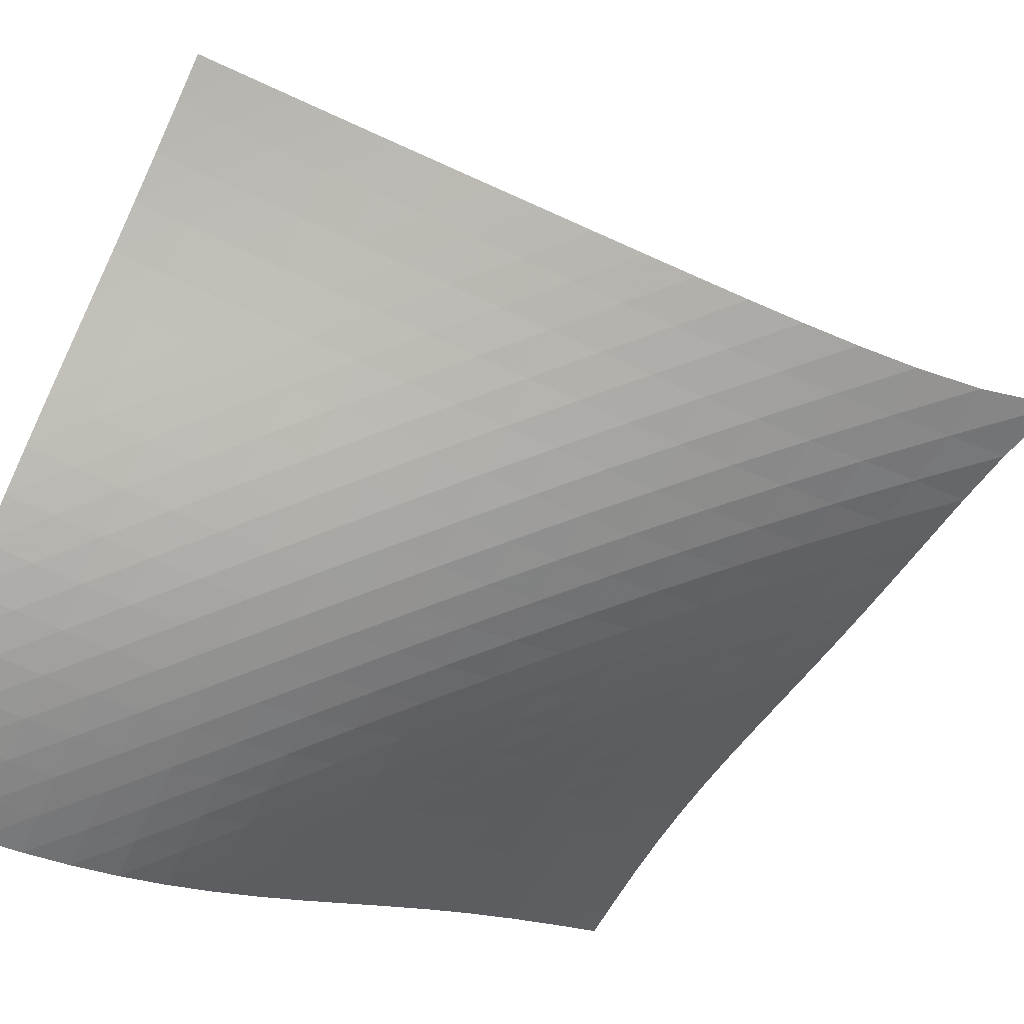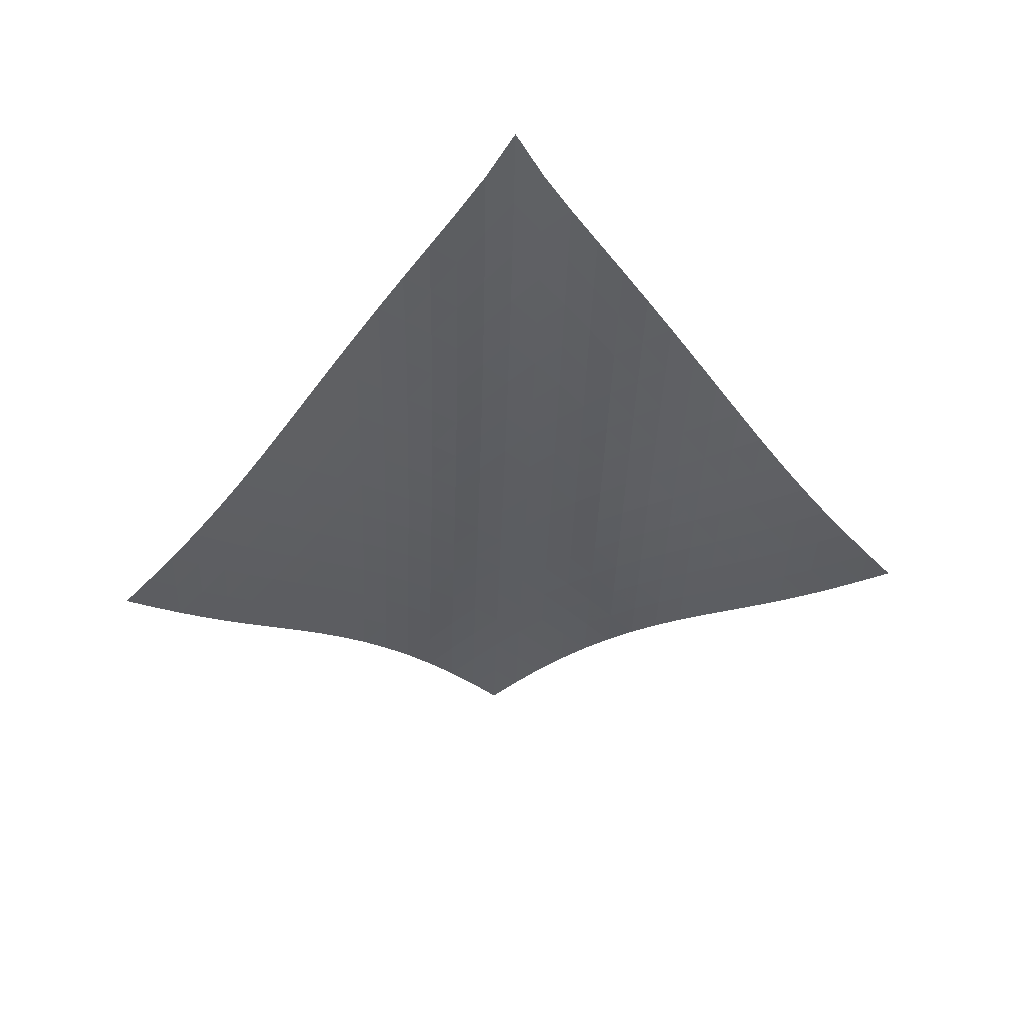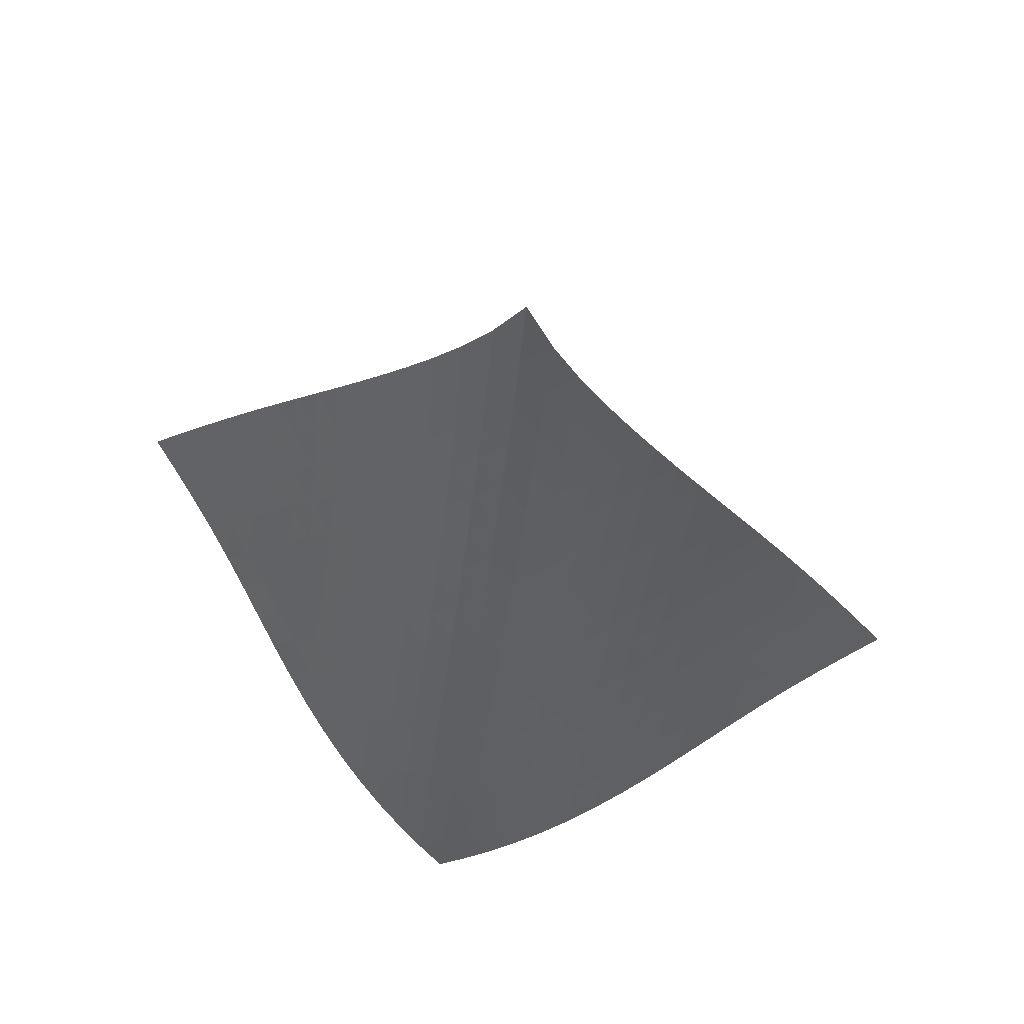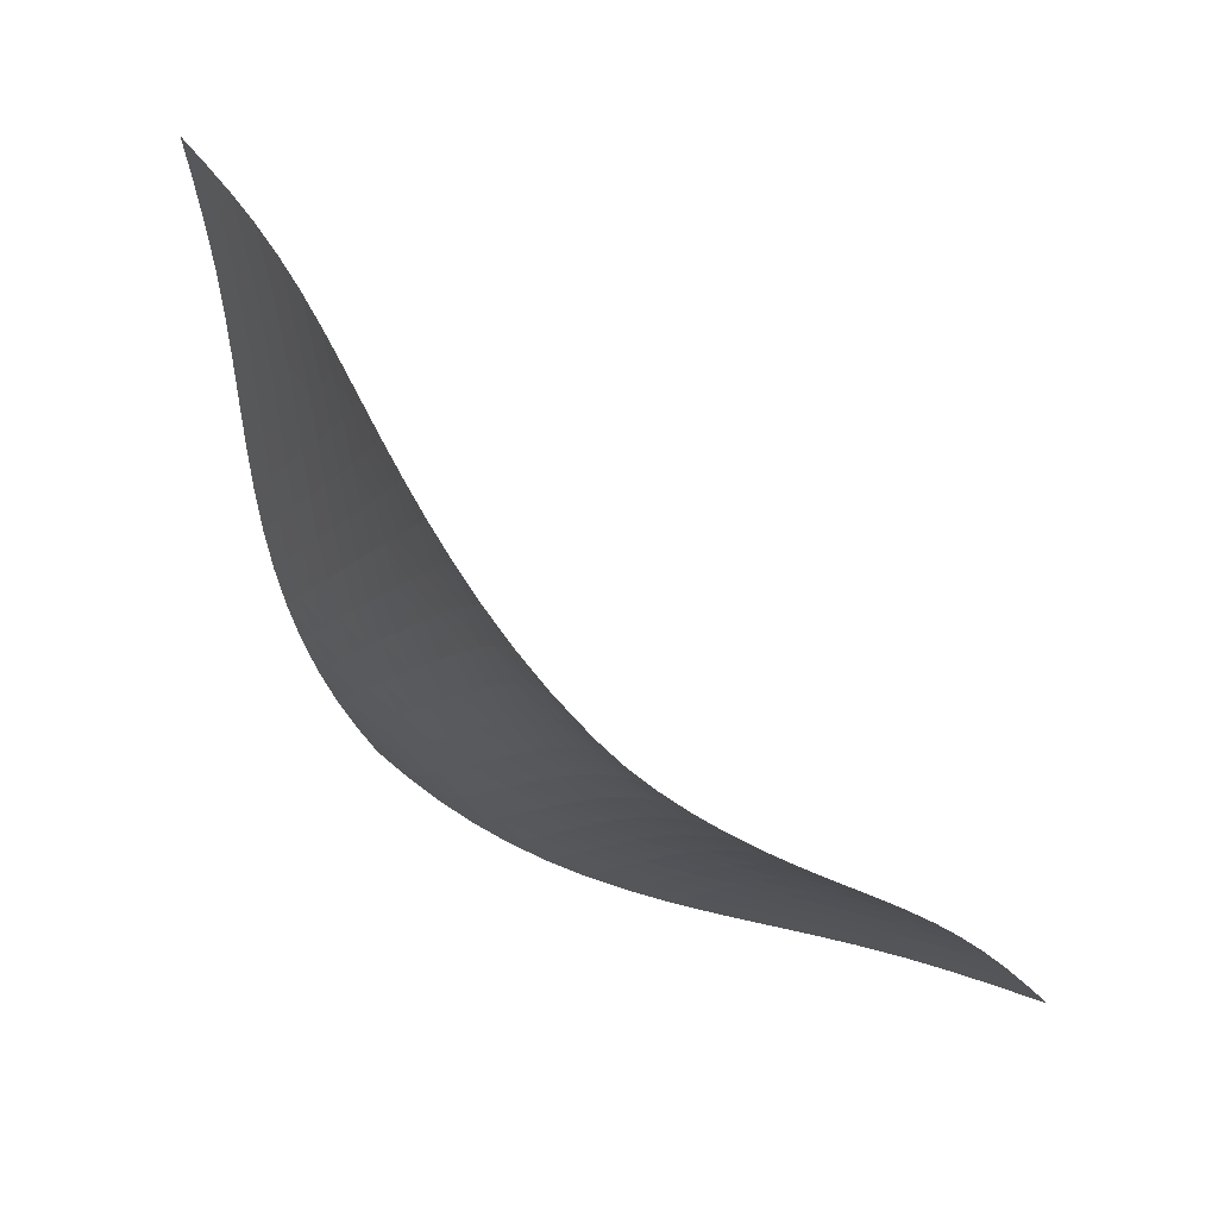
<metadata>
{"format":"obj","ext":"obj","renderer":"f3d","projection":"perspective","resolution":1024,"background":"white","views":[{"elev":-13.3,"azim":120.5,"up":"+Z"},{"elev":27.7,"azim":-49.2,"up":"+Y"},{"elev":71.1,"azim":151.1,"up":"+Y"},{"elev":13.4,"azim":-174.7,"up":"+Z"}]}
</metadata>
<code>
v -6.493 -0.0433 6.493
v 0.3022 -10.97 11.93
v -11.93 -10.97 -0.3022
v -1.174 -18.05 1.174
v -11.62 -10.38 0.1658
v -11.3 -9.786 0.6238
v -10.97 -9.179 1.063
v -10.63 -8.557 1.479
v -10.28 -7.92 1.872
v -9.928 -7.27 2.247
v -9.567 -6.611 2.61
v -9.203 -5.945 2.968
v -8.837 -5.274 3.33
v -8.471 -4.6 3.701
v -8.107 -3.921 4.086
v -7.748 -3.236 4.492
v -7.398 -2.537 4.924
v -7.062 -1.809 5.39
v -6.751 -1.011 5.904
v -5.904 -1.011 6.751
v -5.39 -1.809 7.062
v -4.924 -2.537 7.398
v -4.492 -3.236 7.748
v -4.086 -3.921 8.107
v -3.701 -4.6 8.471
v -3.33 -5.274 8.837
v -2.968 -5.945 9.203
v -2.61 -6.611 9.567
v -2.247 -7.27 9.928
v -1.872 -7.92 10.28
v -1.479 -8.557 10.63
v -1.063 -9.179 10.97
v -0.6238 -9.786 11.3
v -0.1658 -10.38 11.62
v 0.2251 -11.4 11.25
v 0.1577 -11.82 10.56
v 0.1078 -12.24 9.862
v 0.07784 -12.65 9.157
v 0.0641 -13.05 8.446
v 0.0584 -13.45 7.73
v 0.05038 -13.85 7.013
v 0.02975 -14.25 6.3
v -0.01229 -14.67 5.593
v -0.08231 -15.1 4.898
v -0.1844 -15.54 4.219
v -0.3205 -16.01 3.561
v -0.4903 -16.49 2.926
v -0.6918 -17 2.317
v -0.9216 -17.52 1.734
v -1.734 -17.52 0.9216
v -2.317 -17 0.6918
v -2.926 -16.49 0.4903
v -3.561 -16.01 0.3205
v -4.219 -15.54 0.1844
v -4.898 -15.1 0.08231
v -5.593 -14.67 0.01229
v -6.3 -14.25 -0.02975
v -7.013 -13.85 -0.05038
v -7.73 -13.45 -0.0584
v -8.446 -13.05 -0.0641
v -9.157 -12.65 -0.07784
v -9.862 -12.24 -0.1078
v -10.56 -11.82 -0.1577
v -11.25 -11.4 -0.2251
v -6.174 -1.646 6.174
v -6.461 -2.34 5.635
v -6.772 -3.027 5.135
v -7.103 -3.703 4.669
v -7.447 -4.374 4.233
v -7.799 -5.041 3.822
v -8.157 -5.708 3.431
v -8.517 -6.372 3.054
v -8.878 -7.034 2.684
v -9.236 -7.691 2.315
v -9.59 -8.34 1.938
v -9.938 -8.978 1.545
v -10.28 -9.603 1.132
v -10.61 -10.21 0.6959
v -10.93 -10.81 0.241
v -5.635 -2.34 6.461
v -5.892 -2.937 5.892
v -6.173 -3.564 5.357
v -6.477 -4.203 4.856
v -6.8 -4.848 4.387
v -7.136 -5.498 3.948
v -7.483 -6.151 3.533
v -7.835 -6.805 3.137
v -8.189 -7.46 2.754
v -8.543 -8.112 2.376
v -8.895 -8.759 1.993
v -9.242 -9.397 1.599
v -9.583 -10.02 1.188
v -9.915 -10.63 0.7553
v -10.24 -11.23 0.3047
v -5.135 -3.027 6.772
v -5.357 -3.564 6.173
v -5.601 -4.137 5.601
v -5.872 -4.733 5.061
v -6.168 -5.346 4.555
v -6.484 -5.971 4.082
v -6.814 -6.604 3.639
v -7.155 -7.245 3.22
v -7.501 -7.889 2.819
v -7.849 -8.534 2.427
v -8.197 -9.175 2.036
v -8.542 -9.81 1.638
v -8.881 -10.44 1.226
v -9.214 -11.05 0.7964
v -9.541 -11.65 0.35
v -4.669 -3.703 7.103
v -4.856 -4.203 6.477
v -5.061 -4.733 5.872
v -5.294 -5.289 5.294
v -5.556 -5.866 4.748
v -5.845 -6.462 4.237
v -6.155 -7.072 3.759
v -6.48 -7.693 3.31
v -6.814 -8.323 2.885
v -7.155 -8.956 2.474
v -7.497 -9.59 2.071
v -7.837 -10.22 1.665
v -8.174 -10.84 1.249
v -8.507 -11.46 0.8197
v -8.834 -12.06 0.3759
v -4.233 -4.374 7.447
v -4.387 -4.848 6.8
v -4.555 -5.346 6.168
v -4.748 -5.866 5.556
v -4.973 -6.409 4.973
v -5.228 -6.973 4.421
v -5.511 -7.556 3.904
v -5.815 -8.154 3.42
v -6.134 -8.765 2.964
v -6.463 -9.384 2.529
v -6.796 -10.01 2.106
v -7.131 -10.63 1.687
v -7.465 -11.25 1.264
v -7.795 -11.86 0.8312
v -8.121 -12.46 0.3874
v -3.822 -5.041 7.799
v -3.948 -5.498 7.136
v -4.082 -5.971 6.484
v -4.237 -6.462 5.845
v -4.421 -6.973 5.228
v -4.639 -7.506 4.639
v -4.889 -8.06 4.082
v -5.166 -8.633 3.559
v -5.464 -9.221 3.067
v -5.778 -9.822 2.602
v -6.1 -10.43 2.154
v -6.427 -11.04 1.717
v -6.755 -11.65 1.281
v -7.081 -12.26 0.8409
v -7.406 -12.86 0.3936
v -3.431 -5.708 8.157
v -3.533 -6.151 7.483
v -3.639 -6.604 6.814
v -3.759 -7.072 6.155
v -3.904 -7.556 5.511
v -4.082 -8.06 4.889
v -4.295 -8.585 4.295
v -4.54 -9.13 3.733
v -4.812 -9.695 3.204
v -5.105 -10.27 2.703
v -5.413 -10.87 2.226
v -5.728 -11.46 1.765
v -6.049 -12.06 1.312
v -6.37 -12.66 0.8599
v -6.692 -13.26 0.4053
v -3.054 -6.372 8.517
v -3.137 -6.805 7.835
v -3.22 -7.245 7.155
v -3.31 -7.693 6.48
v -3.42 -8.154 5.815
v -3.559 -8.633 5.166
v -3.733 -9.13 4.54
v -3.943 -9.649 3.943
v -4.184 -10.19 3.376
v -4.452 -10.75 2.84
v -4.74 -11.32 2.33
v -5.041 -11.9 1.842
v -5.351 -12.49 1.367
v -5.665 -13.08 0.8985
v -5.981 -13.66 0.4331
v -2.684 -7.034 8.878
v -2.754 -7.46 8.189
v -2.819 -7.889 7.501
v -2.885 -8.323 6.814
v -2.964 -8.765 6.134
v -3.067 -9.221 5.464
v -3.204 -9.695 4.812
v -3.376 -10.19 4.184
v -3.583 -10.7 3.583
v -3.822 -11.24 3.012
v -4.086 -11.79 2.47
v -4.37 -12.35 1.952
v -4.666 -12.93 1.452
v -4.97 -13.5 0.9648
v -5.28 -14.08 0.4853
v -2.315 -7.691 9.236
v -2.376 -8.112 8.543
v -2.427 -8.534 7.849
v -2.474 -8.956 7.155
v -2.529 -9.384 6.463
v -2.602 -9.822 5.778
v -2.703 -10.27 5.105
v -2.84 -10.75 4.452
v -3.012 -11.24 3.822
v -3.22 -11.75 3.22
v -3.457 -12.28 2.645
v -3.719 -12.83 2.098
v -3.999 -13.38 1.572
v -4.291 -13.95 1.064
v -4.592 -14.52 0.5679
v -1.938 -8.34 9.59
v -1.993 -8.759 8.895
v -2.036 -9.175 8.197
v -2.071 -9.59 7.497
v -2.106 -10.01 6.796
v -2.154 -10.43 6.1
v -2.226 -10.87 5.413
v -2.33 -11.32 4.74
v -2.47 -11.79 4.086
v -2.645 -12.28 3.457
v -2.855 -12.79 2.855
v -3.093 -13.32 2.279
v -3.353 -13.86 1.728
v -3.631 -14.41 1.198
v -3.921 -14.98 0.6844
v -1.545 -8.978 9.938
v -1.599 -9.397 9.242
v -1.638 -9.81 8.542
v -1.665 -10.22 7.837
v -1.687 -10.63 7.131
v -1.717 -11.04 6.427
v -1.765 -11.46 5.728
v -1.842 -11.9 5.041
v -1.952 -12.35 4.37
v -2.098 -12.83 3.719
v -2.279 -13.32 3.093
v -2.492 -13.83 2.492
v -2.733 -14.36 1.918
v -2.994 -14.9 1.367
v -3.272 -15.45 0.8356
v -1.132 -9.603 10.28
v -1.188 -10.02 9.583
v -1.226 -10.44 8.881
v -1.249 -10.84 8.174
v -1.264 -11.25 7.465
v -1.281 -11.65 6.755
v -1.312 -12.06 6.049
v -1.367 -12.49 5.351
v -1.452 -12.93 4.666
v -1.572 -13.38 3.999
v -1.728 -13.86 3.353
v -1.918 -14.36 2.733
v -2.138 -14.87 2.138
v -2.383 -15.4 1.568
v -2.648 -15.94 1.02
v -0.6959 -10.21 10.61
v -0.7553 -10.63 9.915
v -0.7964 -11.05 9.214
v -0.8197 -11.46 8.507
v -0.8312 -11.86 7.795
v -0.8409 -12.26 7.081
v -0.8599 -12.66 6.37
v -0.8985 -13.08 5.665
v -0.9648 -13.5 4.97
v -1.064 -13.95 4.291
v -1.198 -14.41 3.631
v -1.367 -14.9 2.994
v -1.568 -15.4 2.383
v -1.797 -15.92 1.797
v -2.049 -16.45 1.235
v -0.241 -10.81 10.93
v -0.3047 -11.23 10.24
v -0.35 -11.65 9.541
v -0.3759 -12.06 8.834
v -0.3874 -12.46 8.121
v -0.3936 -12.86 7.406
v -0.4053 -13.26 6.692
v -0.4331 -13.66 5.981
v -0.4853 -14.08 5.28
v -0.5679 -14.52 4.592
v -0.6844 -14.98 3.921
v -0.8356 -15.45 3.272
v -1.02 -15.94 2.648
v -1.235 -16.45 2.049
v -1.475 -16.98 1.475
f 289 49 4
f 289 4 50
f 5 79 64
f 5 64 3
f 79 94 63
f 79 63 64
f 94 109 62
f 94 62 63
f 109 124 61
f 109 61 62
f 124 139 60
f 124 60 61
f 139 154 59
f 139 59 60
f 154 169 58
f 154 58 59
f 169 184 57
f 169 57 58
f 184 199 56
f 184 56 57
f 199 214 55
f 199 55 56
f 214 229 54
f 214 54 55
f 229 244 53
f 229 53 54
f 244 259 52
f 244 52 53
f 259 274 51
f 259 51 52
f 274 289 50
f 274 50 51
f 1 20 65
f 1 65 19
f 19 65 66
f 19 66 18
f 18 66 67
f 18 67 17
f 17 67 68
f 17 68 16
f 16 68 69
f 16 69 15
f 15 69 70
f 15 70 14
f 14 70 71
f 14 71 13
f 13 71 72
f 13 72 12
f 12 72 73
f 12 73 11
f 11 73 74
f 11 74 10
f 10 74 75
f 10 75 9
f 9 75 76
f 9 76 8
f 8 76 77
f 8 77 7
f 7 77 78
f 7 78 6
f 6 78 79
f 6 79 5
f 20 21 80
f 20 80 65
f 65 80 81
f 65 81 66
f 66 81 82
f 66 82 67
f 67 82 83
f 67 83 68
f 68 83 84
f 68 84 69
f 69 84 85
f 69 85 70
f 70 85 86
f 70 86 71
f 71 86 87
f 71 87 72
f 72 87 88
f 72 88 73
f 73 88 89
f 73 89 74
f 74 89 90
f 74 90 75
f 75 90 91
f 75 91 76
f 76 91 92
f 76 92 77
f 77 92 93
f 77 93 78
f 78 93 94
f 78 94 79
f 21 22 95
f 21 95 80
f 80 95 96
f 80 96 81
f 81 96 97
f 81 97 82
f 82 97 98
f 82 98 83
f 83 98 99
f 83 99 84
f 84 99 100
f 84 100 85
f 85 100 101
f 85 101 86
f 86 101 102
f 86 102 87
f 87 102 103
f 87 103 88
f 88 103 104
f 88 104 89
f 89 104 105
f 89 105 90
f 90 105 106
f 90 106 91
f 91 106 107
f 91 107 92
f 92 107 108
f 92 108 93
f 93 108 109
f 93 109 94
f 22 23 110
f 22 110 95
f 95 110 111
f 95 111 96
f 96 111 112
f 96 112 97
f 97 112 113
f 97 113 98
f 98 113 114
f 98 114 99
f 99 114 115
f 99 115 100
f 100 115 116
f 100 116 101
f 101 116 117
f 101 117 102
f 102 117 118
f 102 118 103
f 103 118 119
f 103 119 104
f 104 119 120
f 104 120 105
f 105 120 121
f 105 121 106
f 106 121 122
f 106 122 107
f 107 122 123
f 107 123 108
f 108 123 124
f 108 124 109
f 23 24 125
f 23 125 110
f 110 125 126
f 110 126 111
f 111 126 127
f 111 127 112
f 112 127 128
f 112 128 113
f 113 128 129
f 113 129 114
f 114 129 130
f 114 130 115
f 115 130 131
f 115 131 116
f 116 131 132
f 116 132 117
f 117 132 133
f 117 133 118
f 118 133 134
f 118 134 119
f 119 134 135
f 119 135 120
f 120 135 136
f 120 136 121
f 121 136 137
f 121 137 122
f 122 137 138
f 122 138 123
f 123 138 139
f 123 139 124
f 24 25 140
f 24 140 125
f 125 140 141
f 125 141 126
f 126 141 142
f 126 142 127
f 127 142 143
f 127 143 128
f 128 143 144
f 128 144 129
f 129 144 145
f 129 145 130
f 130 145 146
f 130 146 131
f 131 146 147
f 131 147 132
f 132 147 148
f 132 148 133
f 133 148 149
f 133 149 134
f 134 149 150
f 134 150 135
f 135 150 151
f 135 151 136
f 136 151 152
f 136 152 137
f 137 152 153
f 137 153 138
f 138 153 154
f 138 154 139
f 25 26 155
f 25 155 140
f 140 155 156
f 140 156 141
f 141 156 157
f 141 157 142
f 142 157 158
f 142 158 143
f 143 158 159
f 143 159 144
f 144 159 160
f 144 160 145
f 145 160 161
f 145 161 146
f 146 161 162
f 146 162 147
f 147 162 163
f 147 163 148
f 148 163 164
f 148 164 149
f 149 164 165
f 149 165 150
f 150 165 166
f 150 166 151
f 151 166 167
f 151 167 152
f 152 167 168
f 152 168 153
f 153 168 169
f 153 169 154
f 26 27 170
f 26 170 155
f 155 170 171
f 155 171 156
f 156 171 172
f 156 172 157
f 157 172 173
f 157 173 158
f 158 173 174
f 158 174 159
f 159 174 175
f 159 175 160
f 160 175 176
f 160 176 161
f 161 176 177
f 161 177 162
f 162 177 178
f 162 178 163
f 163 178 179
f 163 179 164
f 164 179 180
f 164 180 165
f 165 180 181
f 165 181 166
f 166 181 182
f 166 182 167
f 167 182 183
f 167 183 168
f 168 183 184
f 168 184 169
f 27 28 185
f 27 185 170
f 170 185 186
f 170 186 171
f 171 186 187
f 171 187 172
f 172 187 188
f 172 188 173
f 173 188 189
f 173 189 174
f 174 189 190
f 174 190 175
f 175 190 191
f 175 191 176
f 176 191 192
f 176 192 177
f 177 192 193
f 177 193 178
f 178 193 194
f 178 194 179
f 179 194 195
f 179 195 180
f 180 195 196
f 180 196 181
f 181 196 197
f 181 197 182
f 182 197 198
f 182 198 183
f 183 198 199
f 183 199 184
f 28 29 200
f 28 200 185
f 185 200 201
f 185 201 186
f 186 201 202
f 186 202 187
f 187 202 203
f 187 203 188
f 188 203 204
f 188 204 189
f 189 204 205
f 189 205 190
f 190 205 206
f 190 206 191
f 191 206 207
f 191 207 192
f 192 207 208
f 192 208 193
f 193 208 209
f 193 209 194
f 194 209 210
f 194 210 195
f 195 210 211
f 195 211 196
f 196 211 212
f 196 212 197
f 197 212 213
f 197 213 198
f 198 213 214
f 198 214 199
f 29 30 215
f 29 215 200
f 200 215 216
f 200 216 201
f 201 216 217
f 201 217 202
f 202 217 218
f 202 218 203
f 203 218 219
f 203 219 204
f 204 219 220
f 204 220 205
f 205 220 221
f 205 221 206
f 206 221 222
f 206 222 207
f 207 222 223
f 207 223 208
f 208 223 224
f 208 224 209
f 209 224 225
f 209 225 210
f 210 225 226
f 210 226 211
f 211 226 227
f 211 227 212
f 212 227 228
f 212 228 213
f 213 228 229
f 213 229 214
f 30 31 230
f 30 230 215
f 215 230 231
f 215 231 216
f 216 231 232
f 216 232 217
f 217 232 233
f 217 233 218
f 218 233 234
f 218 234 219
f 219 234 235
f 219 235 220
f 220 235 236
f 220 236 221
f 221 236 237
f 221 237 222
f 222 237 238
f 222 238 223
f 223 238 239
f 223 239 224
f 224 239 240
f 224 240 225
f 225 240 241
f 225 241 226
f 226 241 242
f 226 242 227
f 227 242 243
f 227 243 228
f 228 243 244
f 228 244 229
f 31 32 245
f 31 245 230
f 230 245 246
f 230 246 231
f 231 246 247
f 231 247 232
f 232 247 248
f 232 248 233
f 233 248 249
f 233 249 234
f 234 249 250
f 234 250 235
f 235 250 251
f 235 251 236
f 236 251 252
f 236 252 237
f 237 252 253
f 237 253 238
f 238 253 254
f 238 254 239
f 239 254 255
f 239 255 240
f 240 255 256
f 240 256 241
f 241 256 257
f 241 257 242
f 242 257 258
f 242 258 243
f 243 258 259
f 243 259 244
f 32 33 260
f 32 260 245
f 245 260 261
f 245 261 246
f 246 261 262
f 246 262 247
f 247 262 263
f 247 263 248
f 248 263 264
f 248 264 249
f 249 264 265
f 249 265 250
f 250 265 266
f 250 266 251
f 251 266 267
f 251 267 252
f 252 267 268
f 252 268 253
f 253 268 269
f 253 269 254
f 254 269 270
f 254 270 255
f 255 270 271
f 255 271 256
f 256 271 272
f 256 272 257
f 257 272 273
f 257 273 258
f 258 273 274
f 258 274 259
f 33 34 275
f 33 275 260
f 260 275 276
f 260 276 261
f 261 276 277
f 261 277 262
f 262 277 278
f 262 278 263
f 263 278 279
f 263 279 264
f 264 279 280
f 264 280 265
f 265 280 281
f 265 281 266
f 266 281 282
f 266 282 267
f 267 282 283
f 267 283 268
f 268 283 284
f 268 284 269
f 269 284 285
f 269 285 270
f 270 285 286
f 270 286 271
f 271 286 287
f 271 287 272
f 272 287 288
f 272 288 273
f 273 288 289
f 273 289 274
f 34 2 35
f 34 35 275
f 275 35 36
f 275 36 276
f 276 36 37
f 276 37 277
f 277 37 38
f 277 38 278
f 278 38 39
f 278 39 279
f 279 39 40
f 279 40 280
f 280 40 41
f 280 41 281
f 281 41 42
f 281 42 282
f 282 42 43
f 282 43 283
f 283 43 44
f 283 44 284
f 284 44 45
f 284 45 285
f 285 45 46
f 285 46 286
f 286 46 47
f 286 47 287
f 287 47 48
f 287 48 288
f 288 48 49
f 288 49 289

</code>
